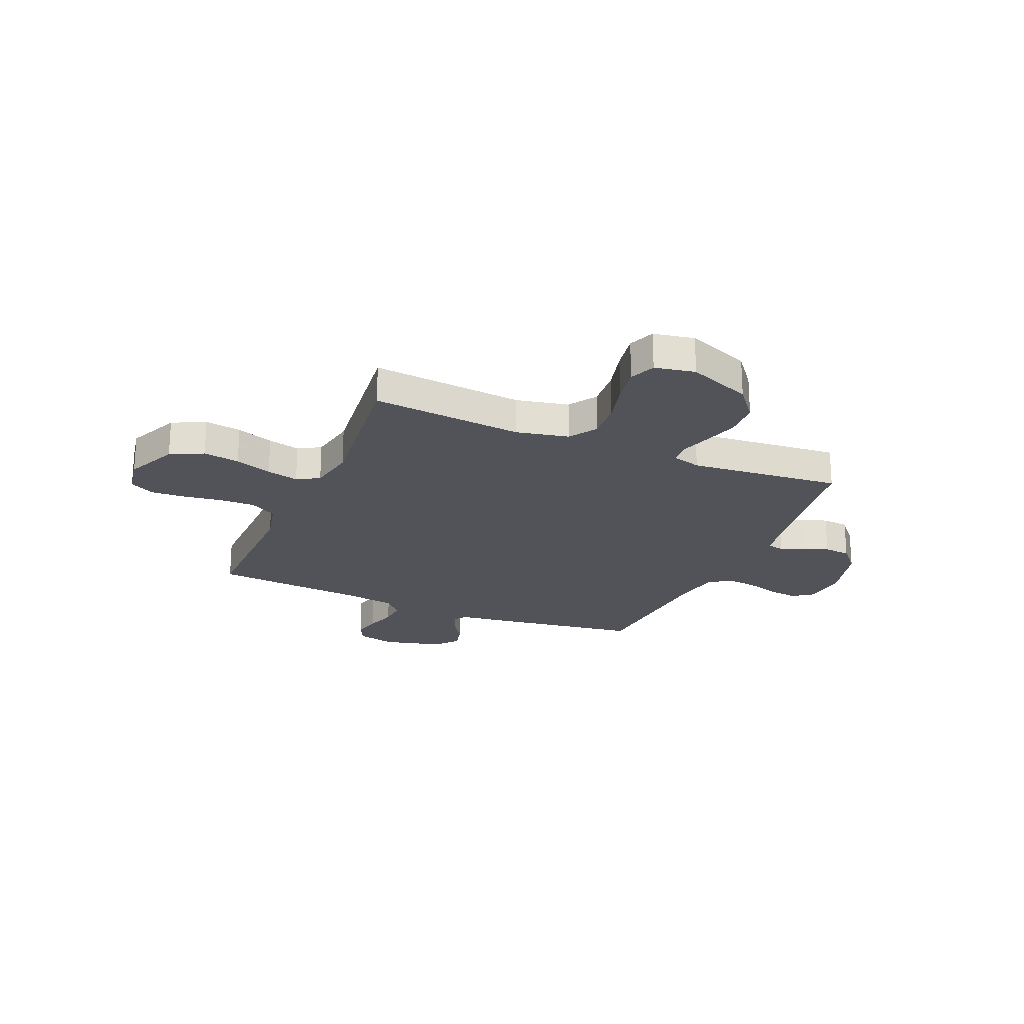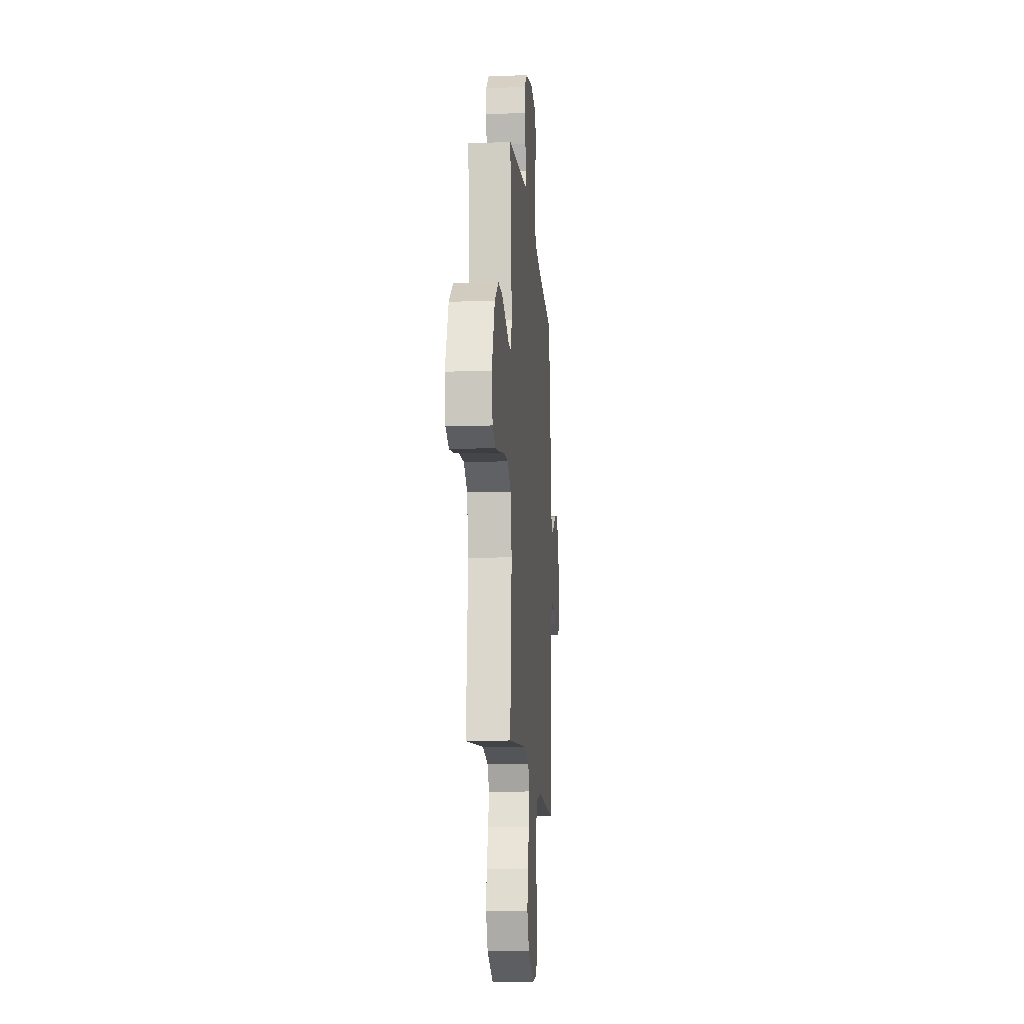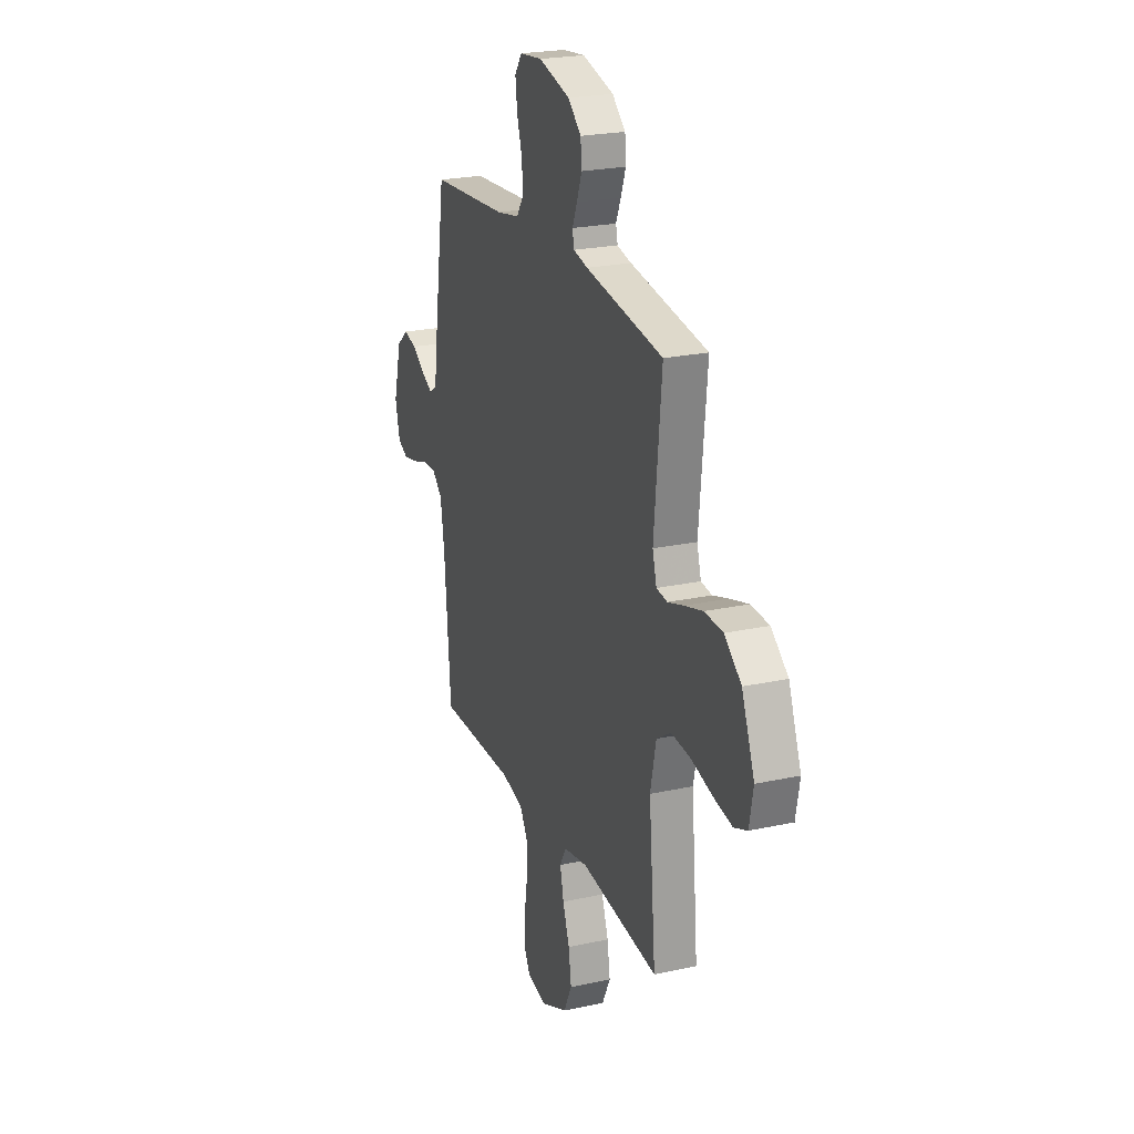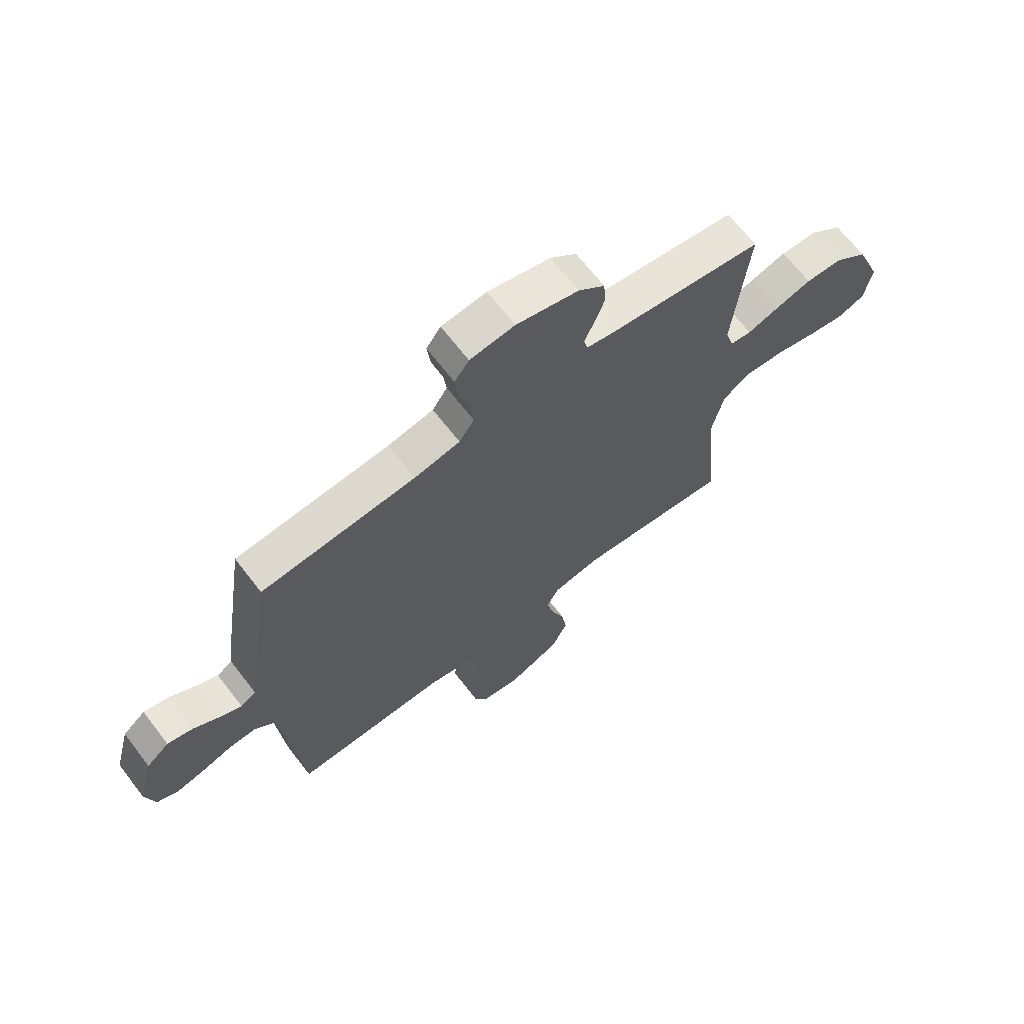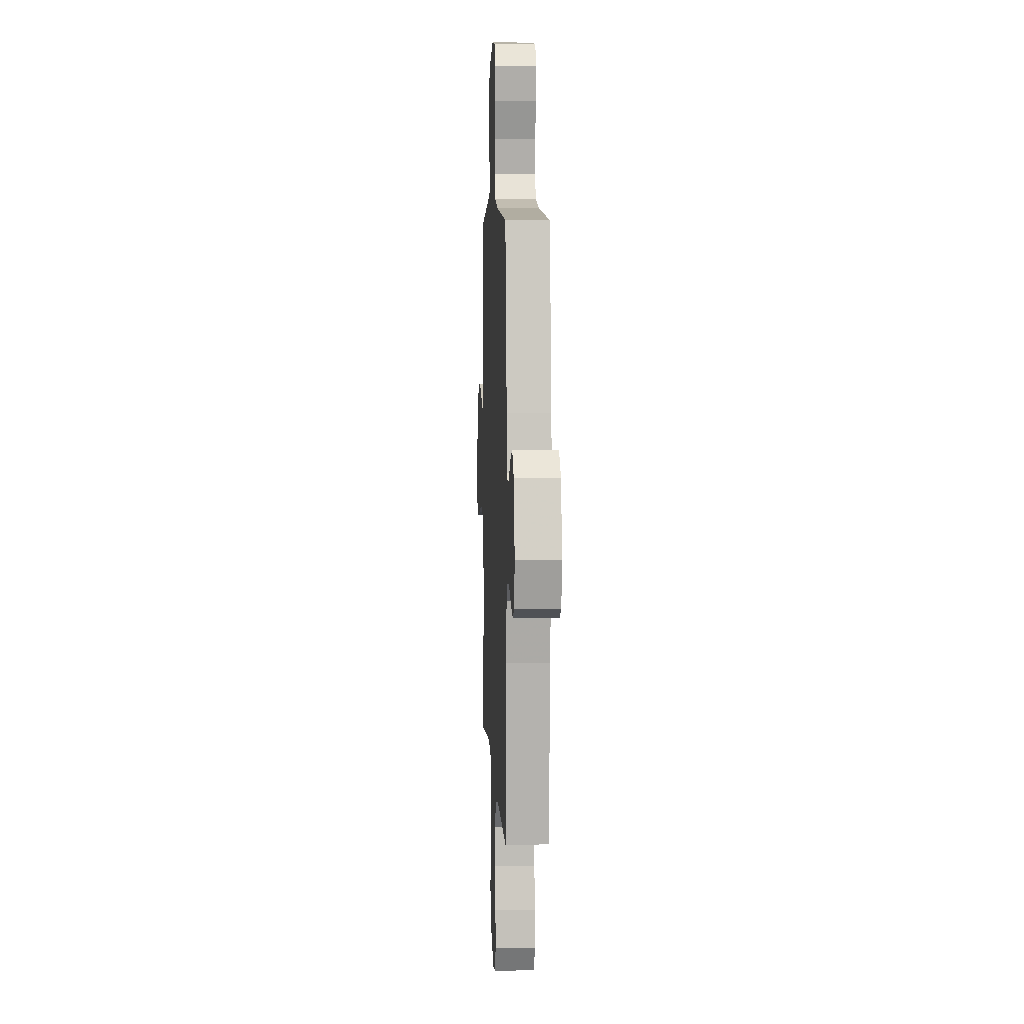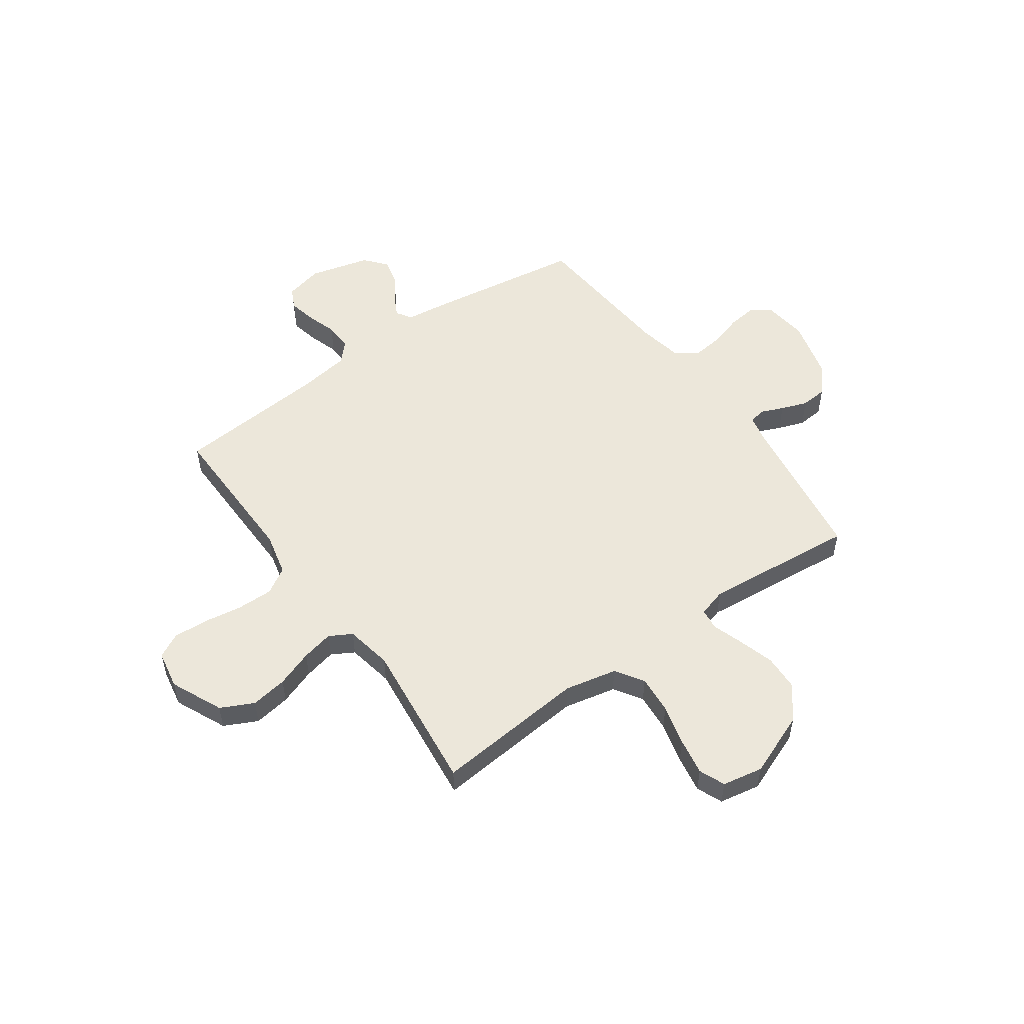
<metadata>
{"format":"obj","ext":"obj","renderer":"f3d","projection":"perspective","resolution":1024,"background":"white","views":[{"elev":-22.7,"azim":-113.2,"up":"+Y"},{"elev":-13.6,"azim":-85.5,"up":"+Z"},{"elev":23.2,"azim":-110.4,"up":"+Z"},{"elev":67.7,"azim":142.3,"up":"+Z"},{"elev":6.0,"azim":87.3,"up":"+Z"},{"elev":53.0,"azim":-125.5,"up":"+Y"}]}
</metadata>
<code>
v 0.5 0.07 -0.5
v 0.2 0.07 -0.496
v 0.115 0.07 -0.516
v 0.084 0.07 -0.568
v 0.085 0.07 -0.639
v 0.097 0.07 -0.715
v 0.101 0.07 -0.784
v 0.076 0.07 -0.832
v 0 0.07 -0.846
v -0.102 0.07 -0.8
v -0.134 0.07 -0.735
v -0.123 0.07 -0.663
v -0.097 0.07 -0.59
v -0.083 0.07 -0.527
v -0.108 0.07 -0.483
v -0.2 0.07 -0.466
v -0.5 0.07 -0.5
v -0.473 0.07 -0.2
v -0.495 0.07 -0.097
v -0.55 0.07 -0.061
v -0.626 0.07 -0.067
v -0.707 0.07 -0.088
v -0.78 0.07 -0.101
v -0.831 0.07 -0.08
v -0.846 0.07 0
v -0.797 0.07 0.125
v -0.732 0.07 0.177
v -0.661 0.07 0.18
v -0.59 0.07 0.159
v -0.529 0.07 0.139
v -0.487 0.07 0.144
v -0.471 0.07 0.2
v -0.5 0.07 0.5
v -0.2 0.07 0.545
v -0.145 0.07 0.557
v -0.138 0.07 0.589
v -0.157 0.07 0.634
v -0.176 0.07 0.686
v -0.172 0.07 0.738
v -0.121 0.07 0.783
v 0 0.07 0.815
v 0.087 0.07 0.805
v 0.115 0.07 0.766
v 0.108 0.07 0.708
v 0.089 0.07 0.644
v 0.082 0.07 0.584
v 0.111 0.07 0.54
v 0.2 0.07 0.523
v 0.5 0.07 0.5
v 0.545 0.07 0.2
v 0.557 0.07 0.107
v 0.587 0.07 0.088
v 0.63 0.07 0.11
v 0.68 0.07 0.143
v 0.73 0.07 0.156
v 0.774 0.07 0.119
v 0.805 0.07 0
v 0.787 0.07 -0.075
v 0.746 0.07 -0.095
v 0.691 0.07 -0.083
v 0.632 0.07 -0.064
v 0.578 0.07 -0.061
v 0.539 0.07 -0.098
v 0.524 0.07 -0.2
v 0.5 0 -0.5
v 0.2 0 -0.496
v 0.115 0 -0.516
v 0.084 0 -0.568
v 0.085 0 -0.639
v 0.097 0 -0.715
v 0.101 0 -0.784
v 0.076 0 -0.832
v 0 0 -0.846
v -0.102 0 -0.8
v -0.134 0 -0.735
v -0.123 0 -0.663
v -0.097 0 -0.59
v -0.083 0 -0.527
v -0.108 0 -0.483
v -0.2 0 -0.466
v -0.5 0 -0.5
v -0.473 0 -0.2
v -0.495 0 -0.097
v -0.55 0 -0.061
v -0.626 0 -0.067
v -0.707 0 -0.088
v -0.78 0 -0.101
v -0.831 0 -0.08
v -0.846 0 0
v -0.797 0 0.125
v -0.732 0 0.177
v -0.661 0 0.18
v -0.59 0 0.159
v -0.529 0 0.139
v -0.487 0 0.144
v -0.471 0 0.2
v -0.5 0 0.5
v -0.2 0 0.545
v -0.145 0 0.557
v -0.138 0 0.589
v -0.157 0 0.634
v -0.176 0 0.686
v -0.172 0 0.738
v -0.121 0 0.783
v 0 0 0.815
v 0.087 0 0.805
v 0.115 0 0.766
v 0.108 0 0.708
v 0.089 0 0.644
v 0.082 0 0.584
v 0.111 0 0.54
v 0.2 0 0.523
v 0.5 0 0.5
v 0.545 0 0.2
v 0.557 0 0.107
v 0.587 0 0.088
v 0.63 0 0.11
v 0.68 0 0.143
v 0.73 0 0.156
v 0.774 0 0.119
v 0.805 0 0
v 0.787 0 -0.075
v 0.746 0 -0.095
v 0.691 0 -0.083
v 0.632 0 -0.064
v 0.578 0 -0.061
v 0.539 0 -0.098
v 0.524 0 -0.2
f 58 59 60 61
f 56 57 58 61
f 56 61 62
f 53 54 55 56
f 52 53 56 62
f 51 52 62 63
f 48 49 50 51
f 47 48 51 63
f 42 43 44 45
f 42 45 46
f 41 42 46
f 40 41 46
f 39 40 46 47
f 36 37 38 39
f 32 33 34
f 31 32 34 35
f 27 28 29 30
f 25 26 27 30
f 25 30 31
f 24 25 31
f 21 22 23 24
f 20 21 24 31
f 19 20 31 35
f 16 17 18
f 15 16 18 19
f 10 11 12 13
f 10 13 14
f 9 10 14
f 8 9 14
f 5 6 7 8
f 4 5 8 14
f 3 4 14 15
f 64 1 2
f 36 39 47 63
f 35 36 63 64
f 15 19 35 64
f 2 3 15 64
f 125 124 123 122
f 125 122 121 120
f 126 125 120
f 120 119 118 117
f 126 120 117 116
f 127 126 116 115
f 115 114 113 112
f 127 115 112 111
f 109 108 107 106
f 110 109 106
f 110 106 105
f 110 105 104
f 111 110 104 103
f 103 102 101 100
f 98 97 96
f 99 98 96 95
f 94 93 92 91
f 94 91 90 89
f 95 94 89
f 95 89 88
f 88 87 86 85
f 95 88 85 84
f 99 95 84 83
f 82 81 80
f 83 82 80 79
f 77 76 75 74
f 78 77 74
f 78 74 73
f 78 73 72
f 72 71 70 69
f 78 72 69 68
f 79 78 68 67
f 66 65 128
f 127 111 103 100
f 128 127 100 99
f 128 99 83 79
f 128 79 67 66
f 1 65 66 2
f 2 66 67 3
f 3 67 68 4
f 4 68 69 5
f 5 69 70 6
f 6 70 71 7
f 7 71 72 8
f 8 72 73 9
f 9 73 74 10
f 10 74 75 11
f 11 75 76 12
f 12 76 77 13
f 13 77 78 14
f 14 78 79 15
f 15 79 80 16
f 16 80 81 17
f 17 81 82 18
f 18 82 83 19
f 19 83 84 20
f 20 84 85 21
f 21 85 86 22
f 22 86 87 23
f 23 87 88 24
f 24 88 89 25
f 25 89 90 26
f 26 90 91 27
f 27 91 92 28
f 28 92 93 29
f 29 93 94 30
f 30 94 95 31
f 31 95 96 32
f 32 96 97 33
f 33 97 98 34
f 34 98 99 35
f 35 99 100 36
f 36 100 101 37
f 37 101 102 38
f 38 102 103 39
f 39 103 104 40
f 40 104 105 41
f 41 105 106 42
f 42 106 107 43
f 43 107 108 44
f 44 108 109 45
f 45 109 110 46
f 46 110 111 47
f 47 111 112 48
f 48 112 113 49
f 49 113 114 50
f 50 114 115 51
f 51 115 116 52
f 52 116 117 53
f 53 117 118 54
f 54 118 119 55
f 55 119 120 56
f 56 120 121 57
f 57 121 122 58
f 58 122 123 59
f 59 123 124 60
f 60 124 125 61
f 61 125 126 62
f 62 126 127 63
f 63 127 128 64
f 64 128 65 1

</code>
